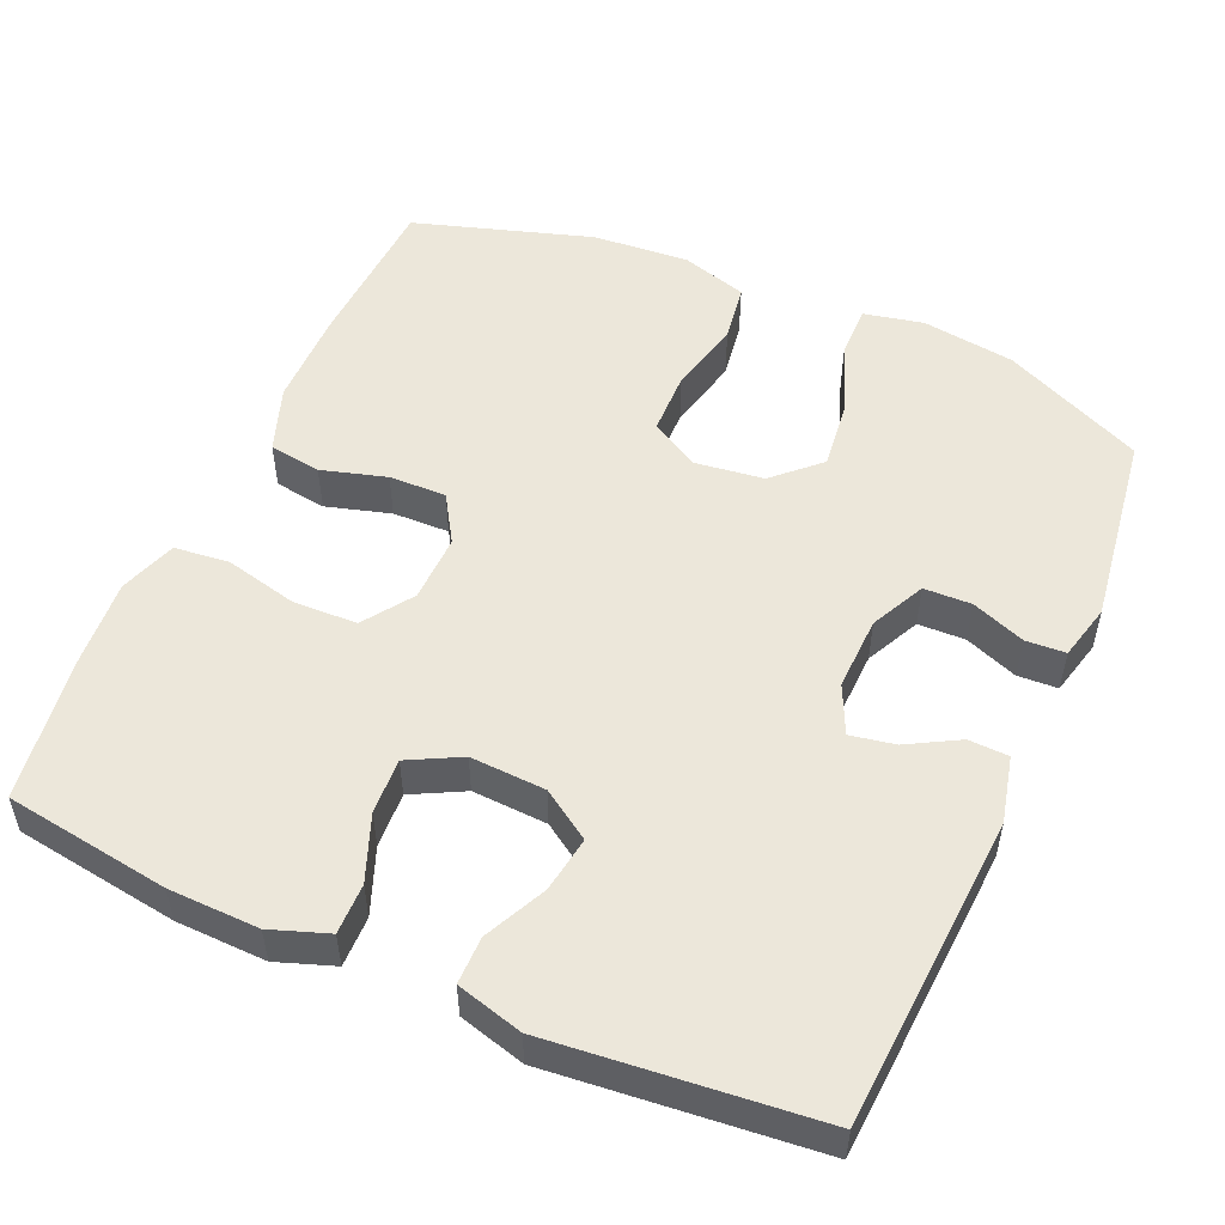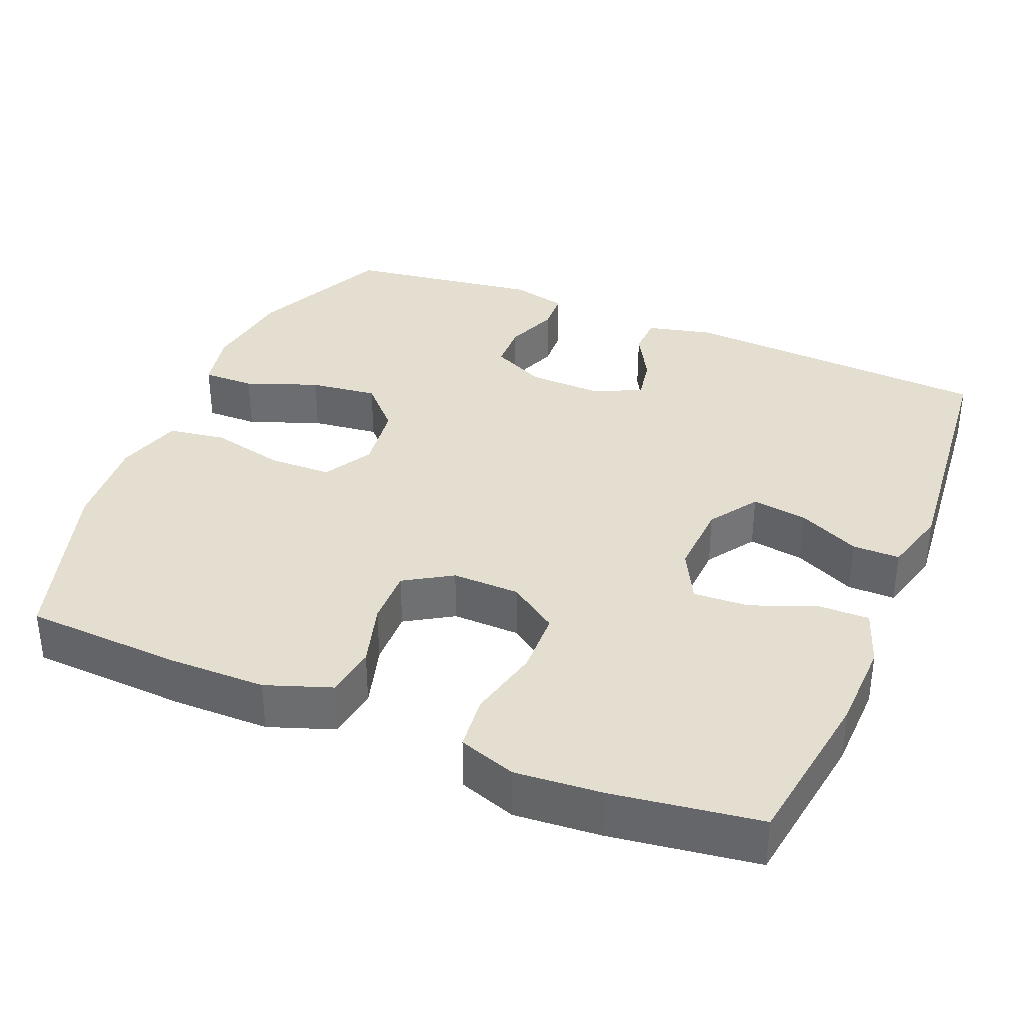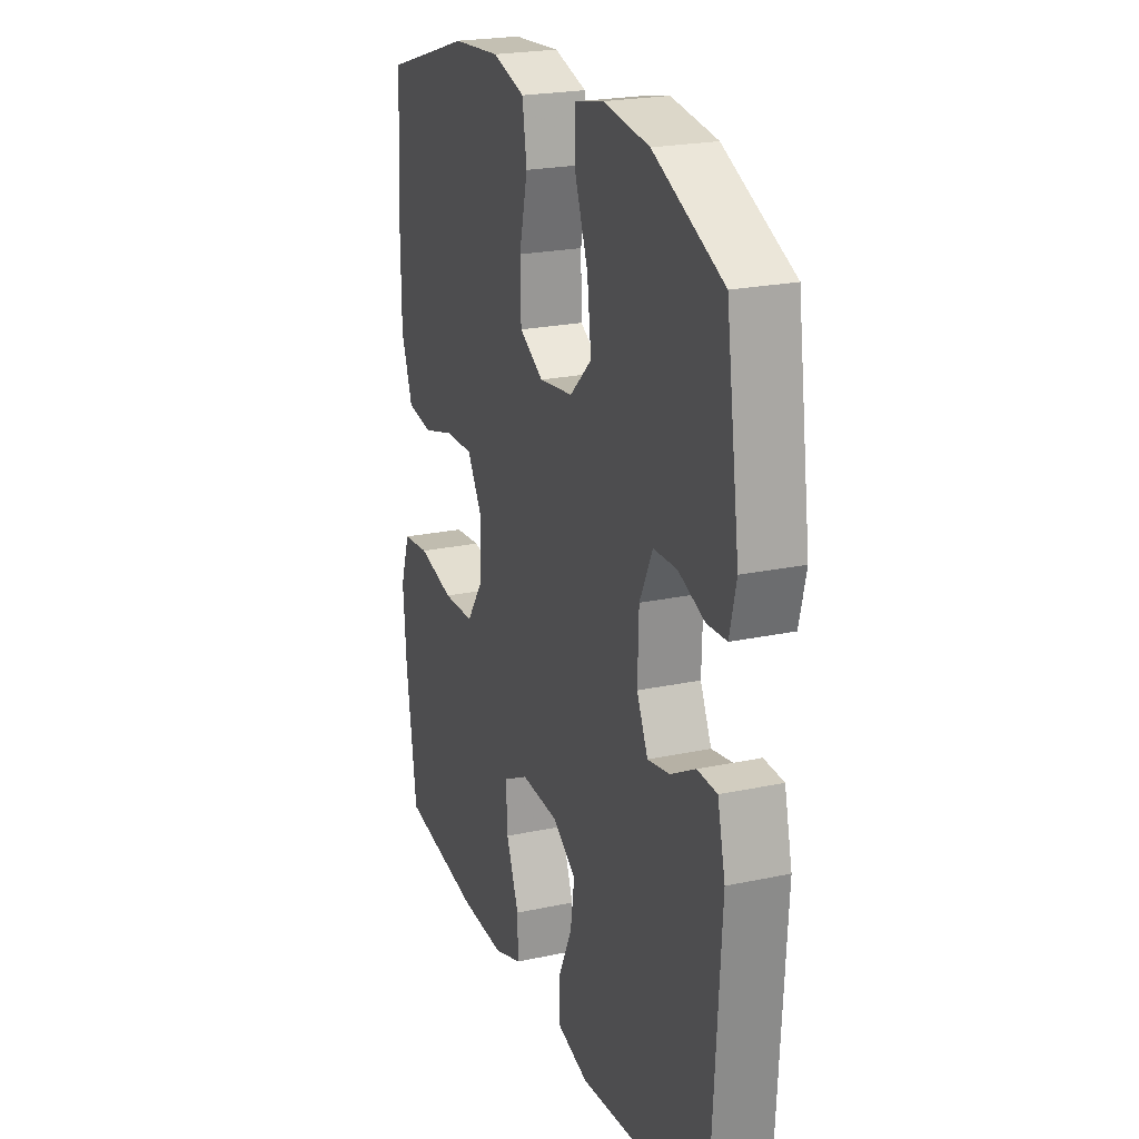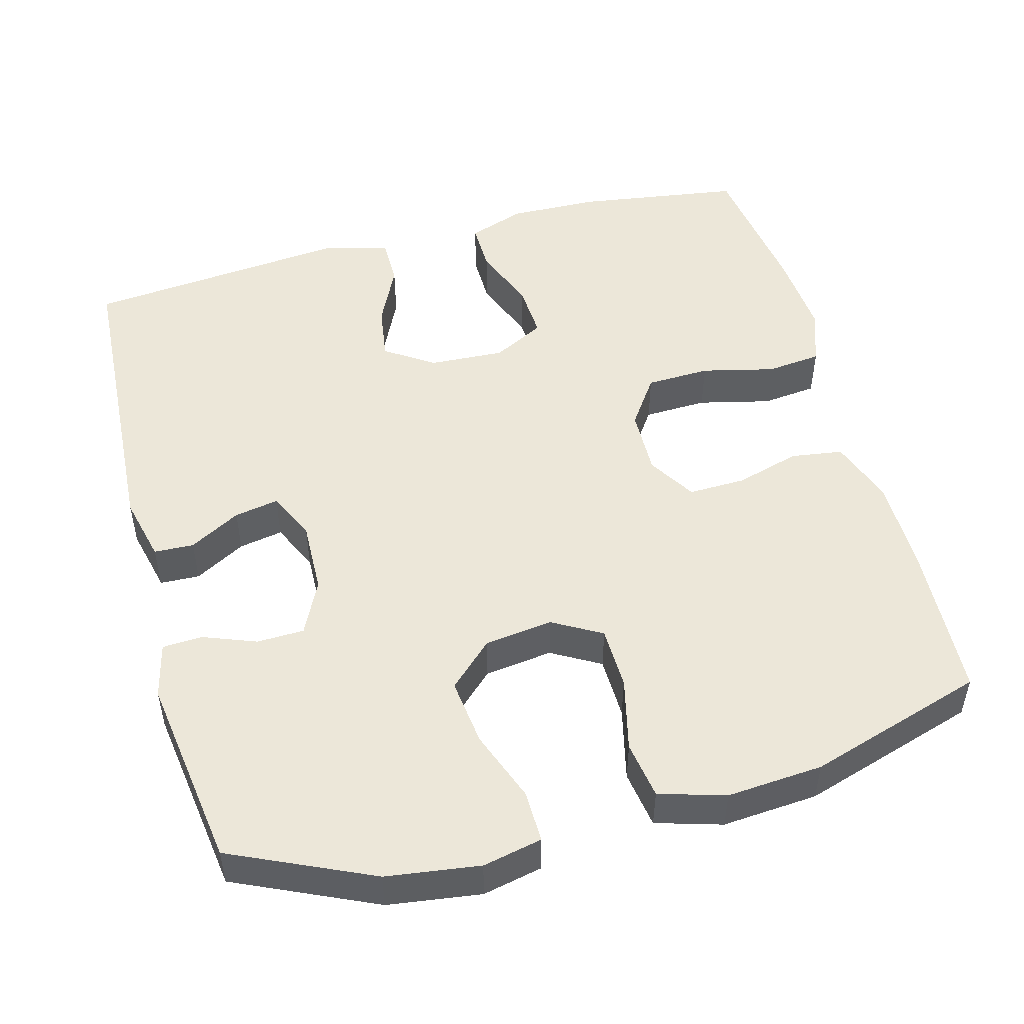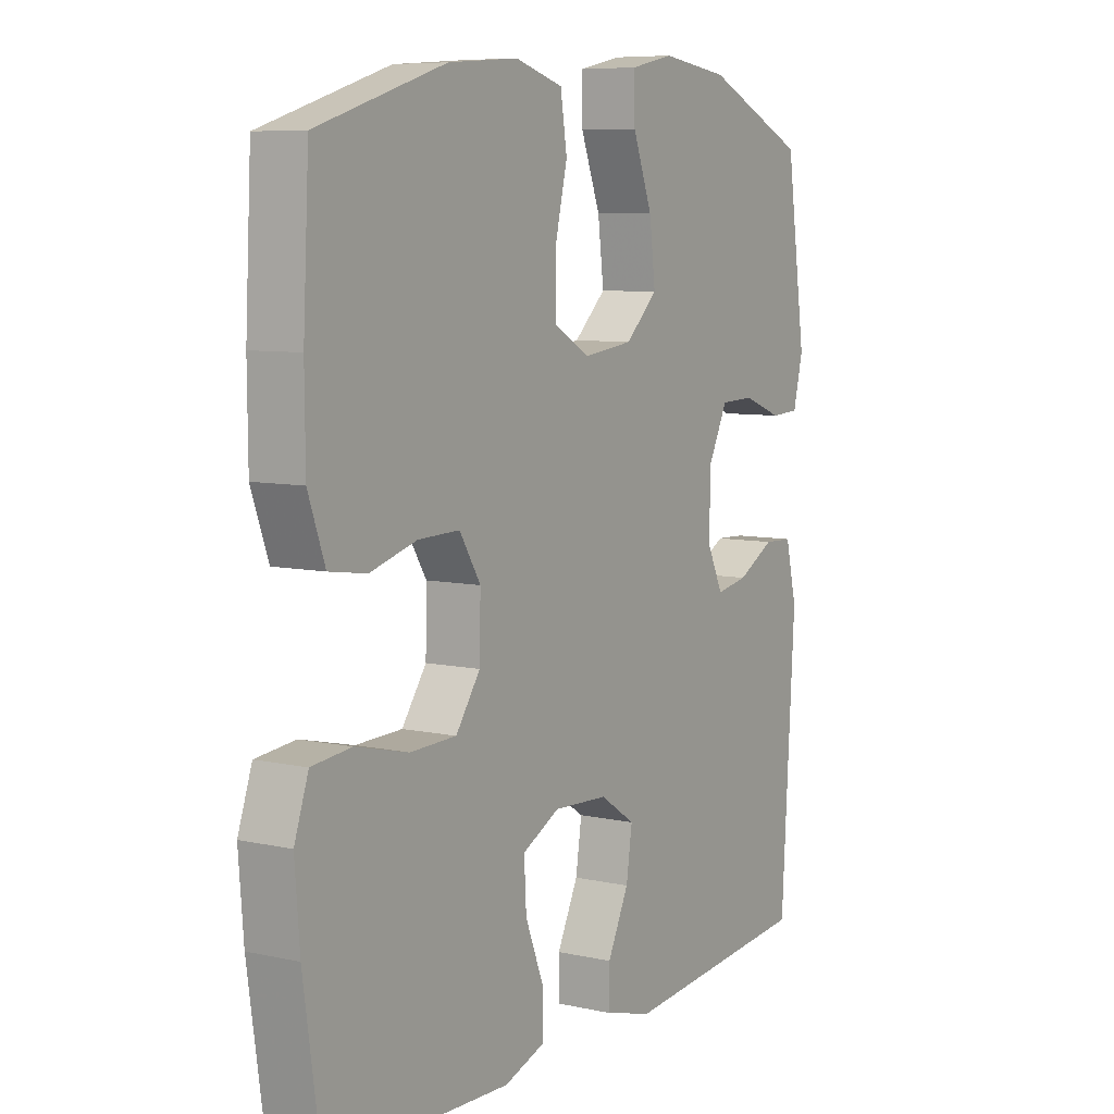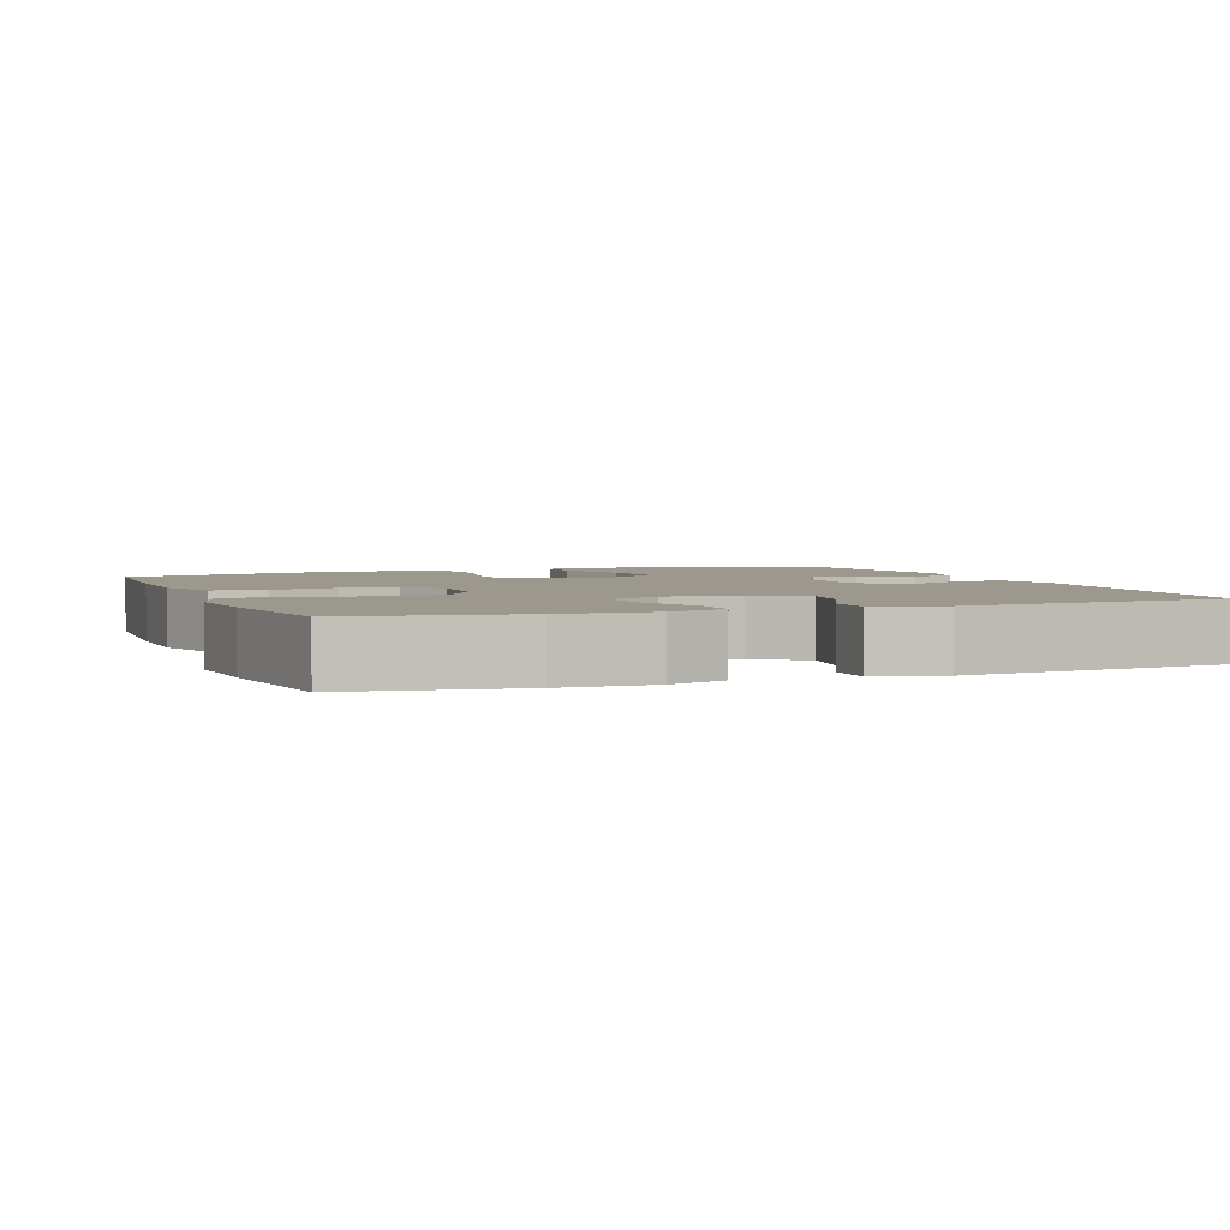
<metadata>
{"format":"obj","ext":"obj","renderer":"f3d","projection":"perspective","resolution":1024,"background":"white","views":[{"elev":52.5,"azim":-156.2,"up":"+Y"},{"elev":35.7,"azim":112.6,"up":"+Y"},{"elev":22.5,"azim":-110.2,"up":"+Z"},{"elev":50.1,"azim":-15.0,"up":"+Y"},{"elev":7.5,"azim":122.1,"up":"+Z"},{"elev":3.1,"azim":159.4,"up":"+Y"}]}
</metadata>
<code>
v -0.5 0.07 0.5
v -0.313 0.07 0.585
v -0.189 0.07 0.602
v -0.11 0.07 0.585
v -0.111 0.07 0.516
v -0.147 0.07 0.42
v -0.158 0.07 0.33
v -0.099 0.07 0.274
v -0.008 0.07 0.262
v 0.057 0.07 0.299
v 0.059 0.07 0.383
v 0.036 0.07 0.481
v 0.048 0.07 0.558
v 0.136 0.07 0.584
v 0.264 0.07 0.574
v 0.5 0.07 0.5
v 0.511 0.07 0.29
v 0.51 0.07 0.162
v 0.479 0.07 0.075
v 0.41 0.07 0.065
v 0.324 0.07 0.09
v 0.248 0.07 0.092
v 0.209 0.07 0.029
v 0.211 0.07 -0.061
v 0.256 0.07 -0.126
v 0.341 0.07 -0.129
v 0.438 0.07 -0.106
v 0.511 0.07 -0.114
v 0.537 0.07 -0.19
v 0.528 0.07 -0.305
v 0.5 0.07 -0.5
v 0.281 0.07 -0.532
v 0.161 0.07 -0.535
v 0.085 0.07 -0.508
v 0.086 0.07 -0.441
v 0.12 0.07 -0.354
v 0.124 0.07 -0.28
v 0.055 0.07 -0.244
v -0.045 0.07 -0.249
v -0.11 0.07 -0.292
v -0.099 0.07 -0.366
v -0.06 0.07 -0.448
v -0.06 0.07 -0.511
v -0.148 0.07 -0.535
v -0.5 0.07 -0.5
v -0.525 0.07 -0.085
v -0.504 0.07 0.003
v -0.451 0.07 0.005
v -0.383 0.07 -0.033
v -0.324 0.07 -0.044
v -0.294 0.07 0.02
v -0.297 0.07 0.118
v -0.332 0.07 0.19
v -0.395 0.07 0.192
v -0.466 0.07 0.165
v -0.519 0.07 0.168
v -0.537 0.07 0.242
v -0.5 0 0.5
v -0.313 0 0.585
v -0.189 0 0.602
v -0.11 0 0.585
v -0.111 0 0.516
v -0.147 0 0.42
v -0.158 0 0.33
v -0.099 0 0.274
v -0.008 0 0.262
v 0.057 0 0.299
v 0.059 0 0.383
v 0.036 0 0.481
v 0.048 0 0.558
v 0.136 0 0.584
v 0.264 0 0.574
v 0.5 0 0.5
v 0.511 0 0.29
v 0.51 0 0.162
v 0.479 0 0.075
v 0.41 0 0.065
v 0.324 0 0.09
v 0.248 0 0.092
v 0.209 0 0.029
v 0.211 0 -0.061
v 0.256 0 -0.126
v 0.341 0 -0.129
v 0.438 0 -0.106
v 0.511 0 -0.114
v 0.537 0 -0.19
v 0.528 0 -0.305
v 0.5 0 -0.5
v 0.281 0 -0.532
v 0.161 0 -0.535
v 0.085 0 -0.508
v 0.086 0 -0.441
v 0.12 0 -0.354
v 0.124 0 -0.28
v 0.055 0 -0.244
v -0.045 0 -0.249
v -0.11 0 -0.292
v -0.099 0 -0.366
v -0.06 0 -0.448
v -0.06 0 -0.511
v -0.148 0 -0.535
v -0.5 0 -0.5
v -0.525 0 -0.085
v -0.504 0 0.003
v -0.451 0 0.005
v -0.383 0 -0.033
v -0.324 0 -0.044
v -0.294 0 0.02
v -0.297 0 0.118
v -0.332 0 0.19
v -0.395 0 0.192
v -0.466 0 0.165
v -0.519 0 0.168
v -0.537 0 0.242
f 54 55 56 57
f 53 54 57 1
f 46 47 48 49
f 46 49 50
f 45 46 50
f 44 45 50 51
f 41 42 43 44
f 40 41 44 51
f 33 34 35 36
f 33 36 37
f 32 33 37
f 31 32 37
f 30 31 37
f 29 30 37 38
f 26 27 28 29
f 25 26 29 38
f 18 19 20 21
f 18 21 22
f 17 18 22
f 16 17 22
f 15 16 22 23
f 11 12 13 14
f 10 11 14 15
f 3 4 5 6
f 3 6 7
f 53 1 2 3
f 52 53 3 7
f 39 40 51 52
f 24 25 38 39
f 23 24 39 52
f 10 15 23
f 9 10 23
f 8 9 23 52
f 7 8 52
f 114 113 112 111
f 58 114 111 110
f 106 105 104 103
f 107 106 103
f 107 103 102
f 108 107 102 101
f 101 100 99 98
f 108 101 98 97
f 93 92 91 90
f 94 93 90
f 94 90 89
f 94 89 88
f 94 88 87
f 95 94 87 86
f 86 85 84 83
f 95 86 83 82
f 78 77 76 75
f 79 78 75
f 79 75 74
f 79 74 73
f 80 79 73 72
f 71 70 69 68
f 72 71 68 67
f 63 62 61 60
f 64 63 60
f 60 59 58 110
f 64 60 110 109
f 109 108 97 96
f 96 95 82 81
f 109 96 81 80
f 80 72 67
f 80 67 66
f 109 80 66 65
f 109 65 64
f 1 58 59 2
f 2 59 60 3
f 3 60 61 4
f 4 61 62 5
f 5 62 63 6
f 6 63 64 7
f 7 64 65 8
f 8 65 66 9
f 9 66 67 10
f 10 67 68 11
f 11 68 69 12
f 12 69 70 13
f 13 70 71 14
f 14 71 72 15
f 15 72 73 16
f 16 73 74 17
f 17 74 75 18
f 18 75 76 19
f 19 76 77 20
f 20 77 78 21
f 21 78 79 22
f 22 79 80 23
f 23 80 81 24
f 24 81 82 25
f 25 82 83 26
f 26 83 84 27
f 27 84 85 28
f 28 85 86 29
f 29 86 87 30
f 30 87 88 31
f 31 88 89 32
f 32 89 90 33
f 33 90 91 34
f 34 91 92 35
f 35 92 93 36
f 36 93 94 37
f 37 94 95 38
f 38 95 96 39
f 39 96 97 40
f 40 97 98 41
f 41 98 99 42
f 42 99 100 43
f 43 100 101 44
f 44 101 102 45
f 45 102 103 46
f 46 103 104 47
f 47 104 105 48
f 48 105 106 49
f 49 106 107 50
f 50 107 108 51
f 51 108 109 52
f 52 109 110 53
f 53 110 111 54
f 54 111 112 55
f 55 112 113 56
f 56 113 114 57
f 57 114 58 1

</code>
